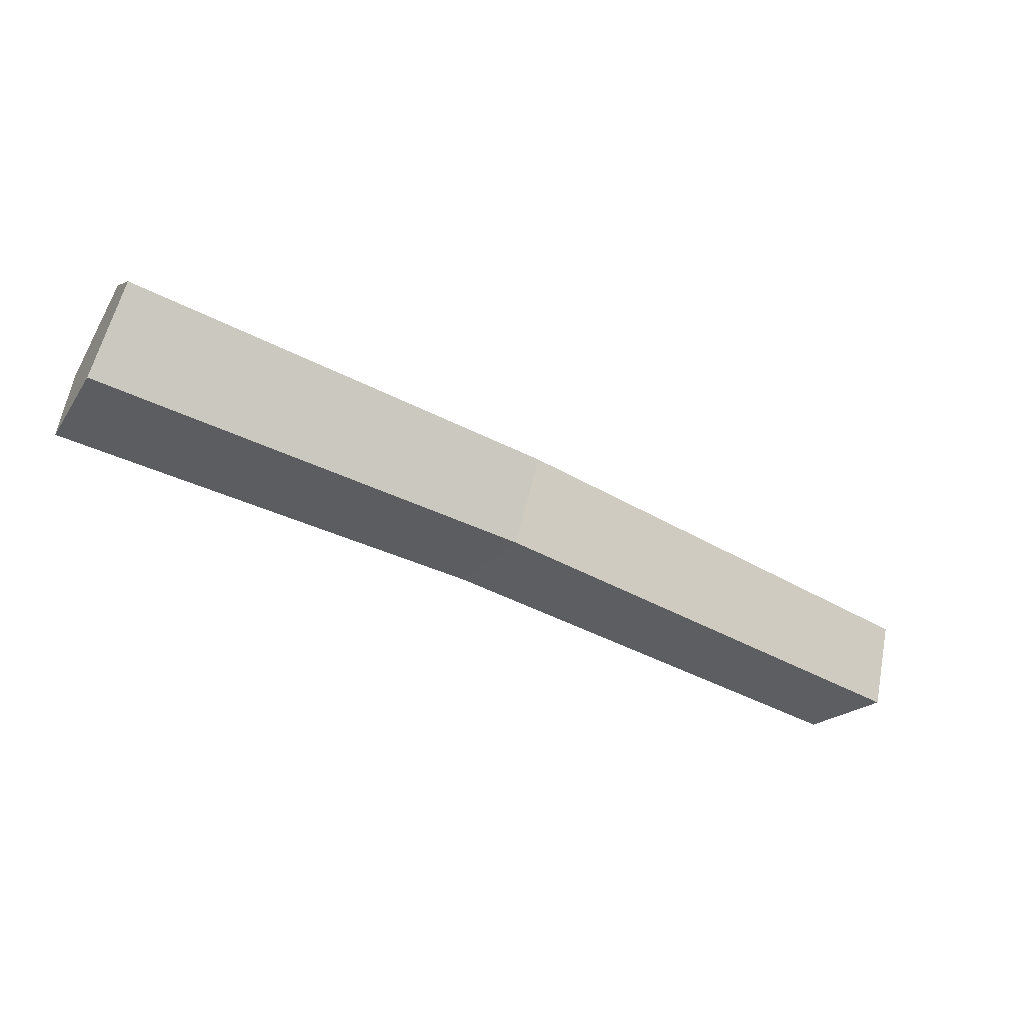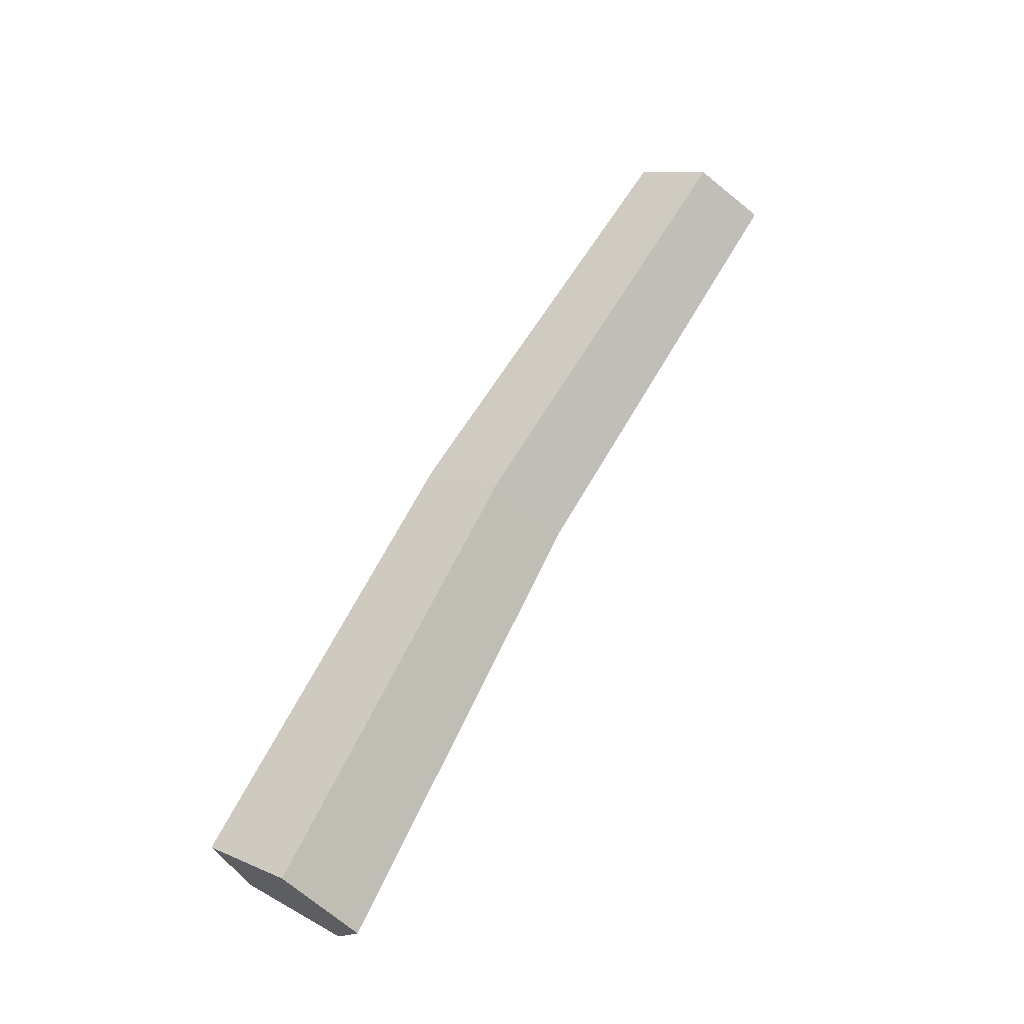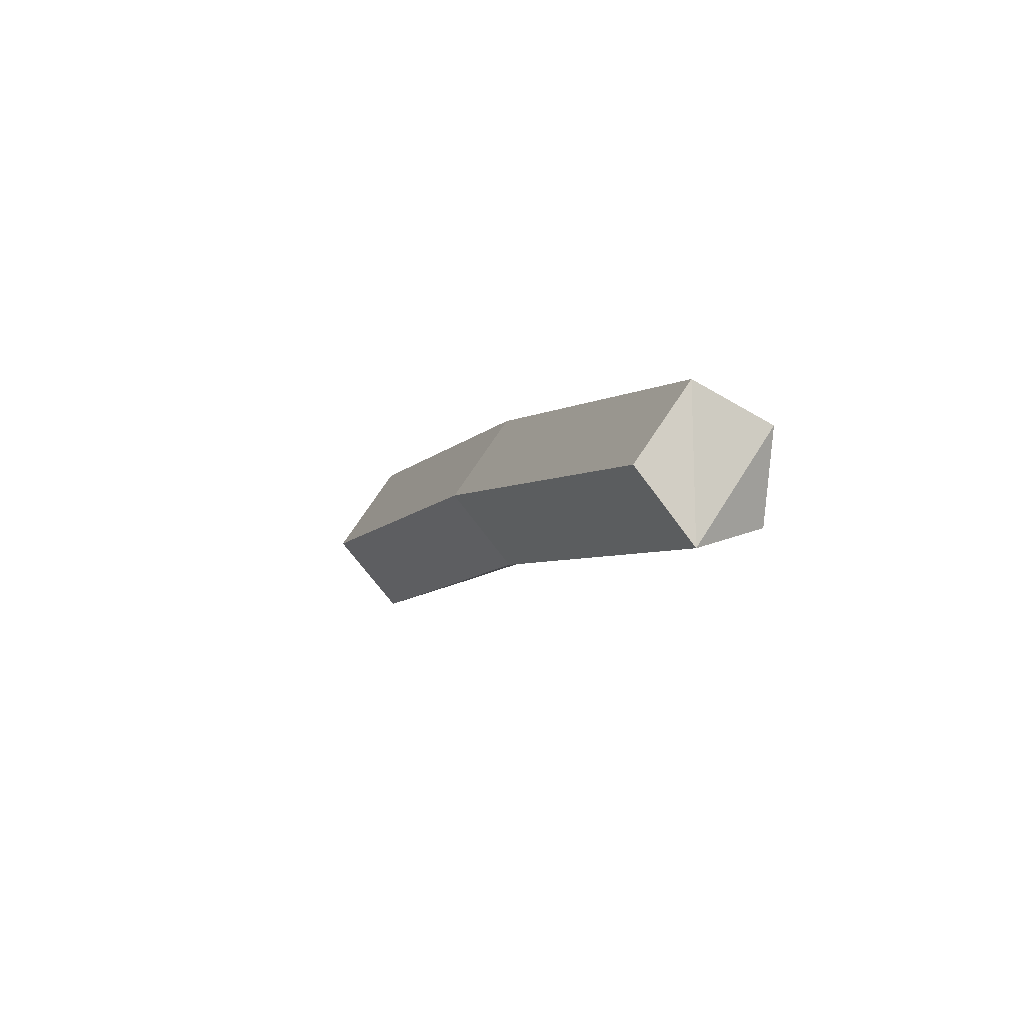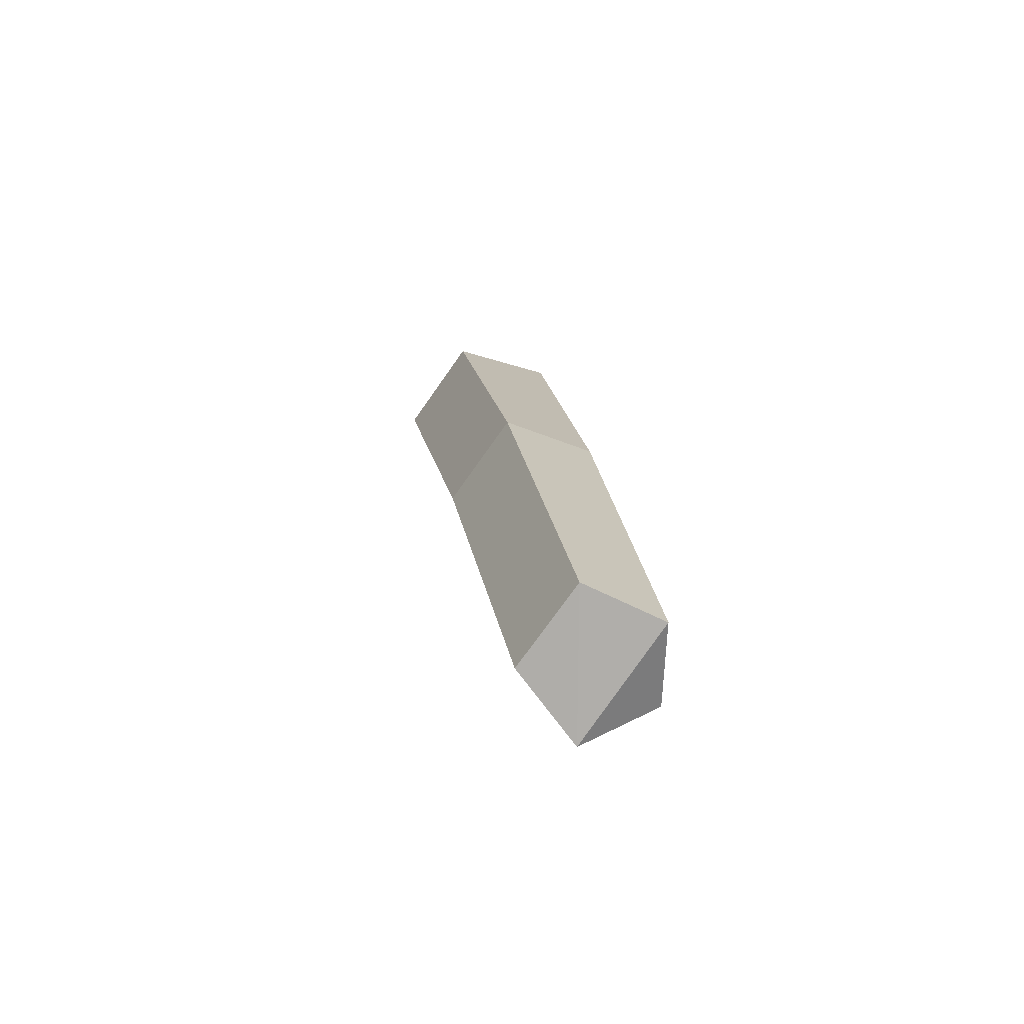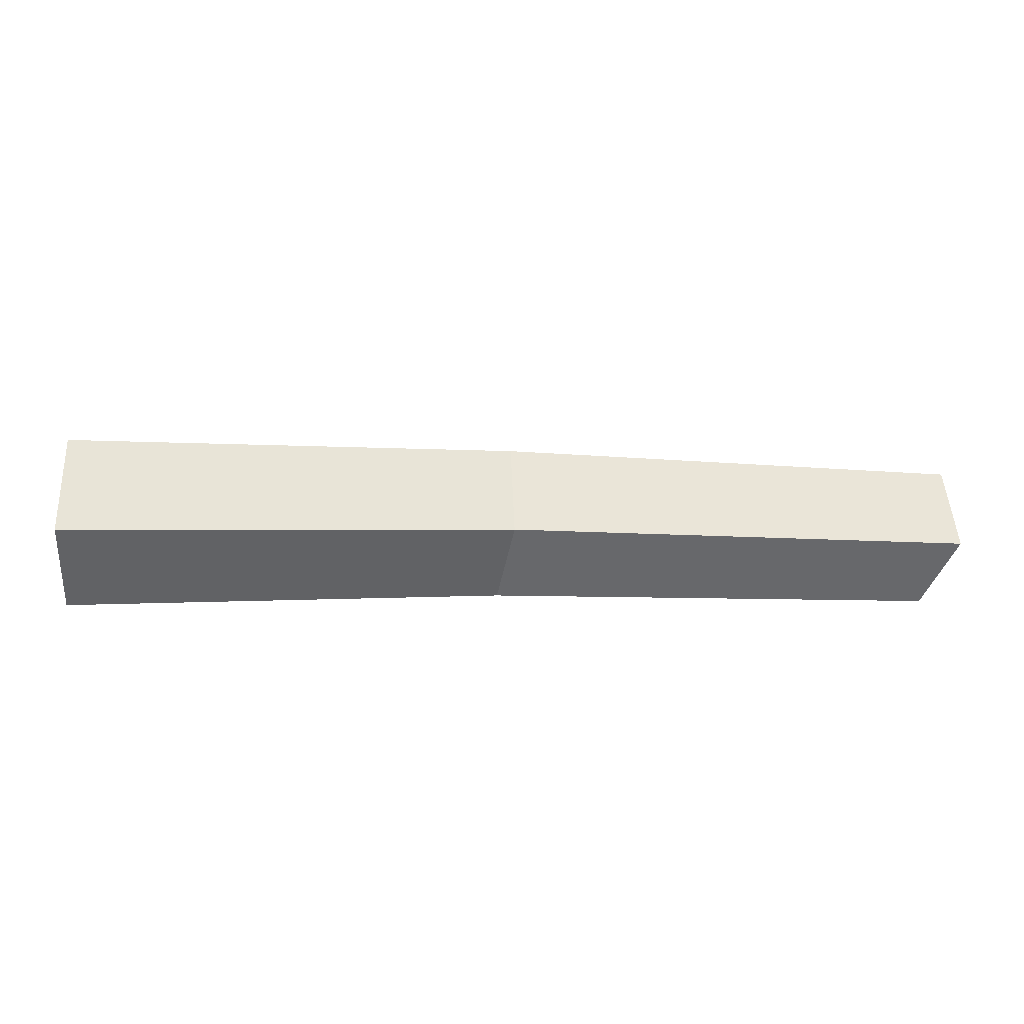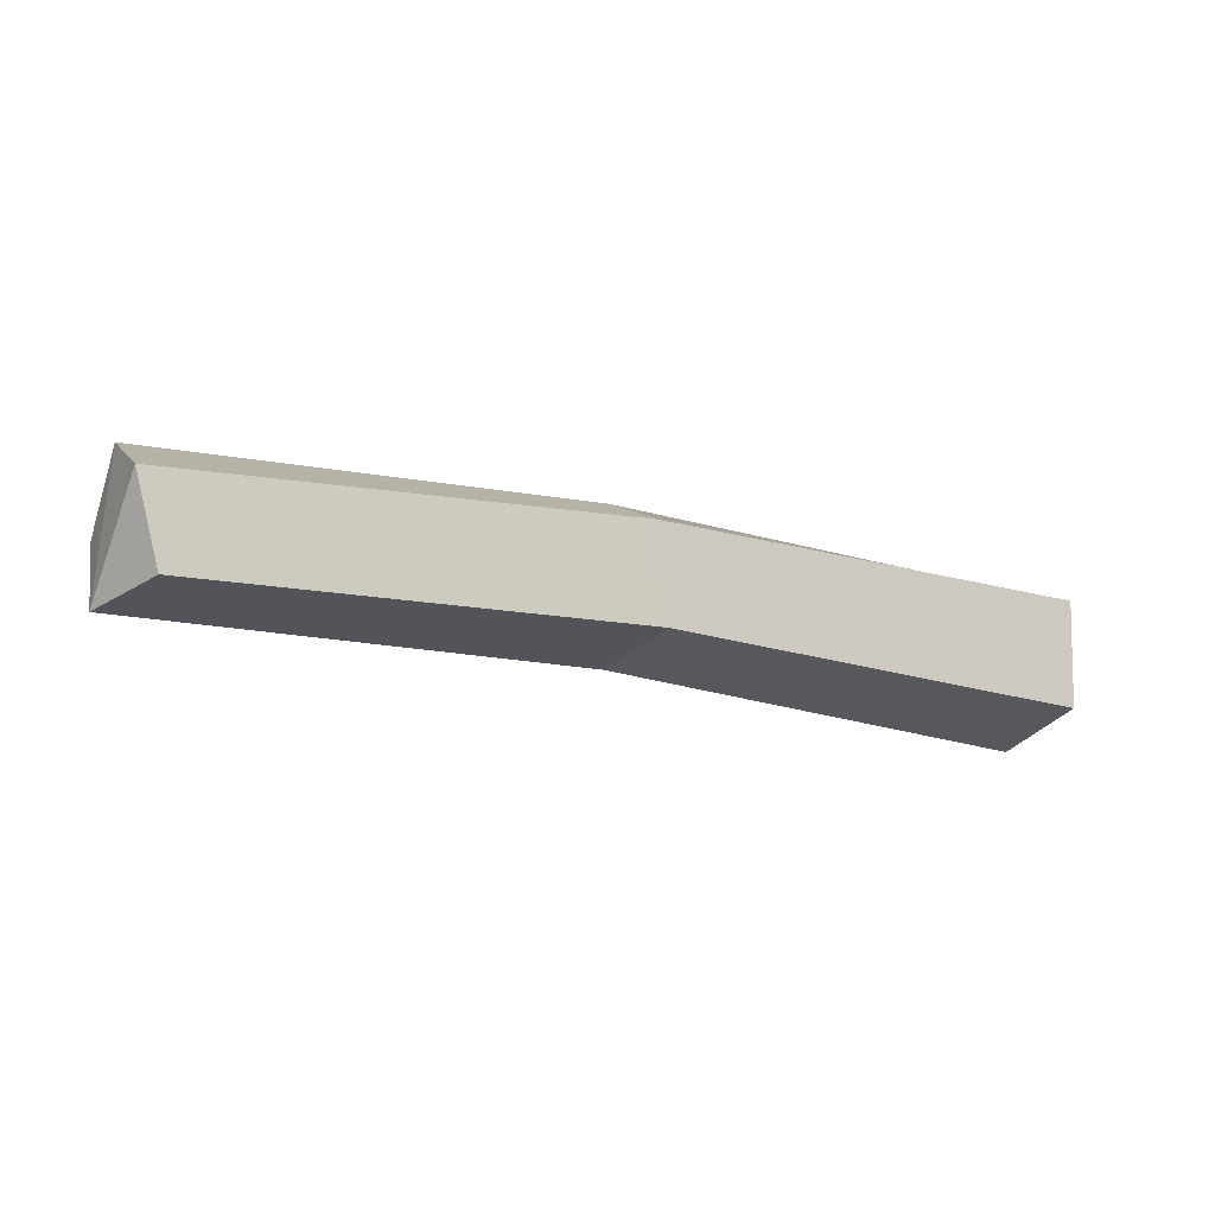
<metadata>
{"format":"obj","ext":"obj","renderer":"f3d","projection":"perspective","resolution":1024,"background":"white","views":[{"elev":-53.3,"azim":152.0,"up":"+Z"},{"elev":67.6,"azim":120.4,"up":"+Y"},{"elev":-3.0,"azim":-107.7,"up":"+Z"},{"elev":18.0,"azim":-95.6,"up":"+Z"},{"elev":-67.2,"azim":179.3,"up":"+Z"},{"elev":-12.0,"azim":-28.6,"up":"+Z"}]}
</metadata>
<code>
g Acacia_Log_02
v 0.8848 -0.000188 -0.1175
v 0.8881 -0.000732 0.08464
v 0.883 0.1948 0.1459
v 0.8763 0.3183 -0.02612
v 0.8779 0.1893 -0.1754
v -0.8781 -0.000187 0.1078
v -0.8358 -0.000625 -0.05401
v -0.8766 0.2399 0.03979
v -0.8724 0.1394 0.1775
v -0.8967 0.1436 -0.08957
v -0.009427 0.1664 -0.09671
v 0.005265 0.1671 0.1975
v 0.02451 -0.000406 -0.04995
v -0.000148 0.2791 0.04263
v 0.004995 -0.000459 0.132
f 15 6 7 13
f 14 8 9 12
f 13 7 10 11
f 12 9 6 15
f 11 10 8 14
f 9 8 10
f 6 9 10
f 7 6 10
f 3 5 4
f 2 1 5 3
f 5 11 14 4
f 3 12 15 2
f 1 13 11 5
f 4 14 12 3
f 2 15 13 1

</code>
